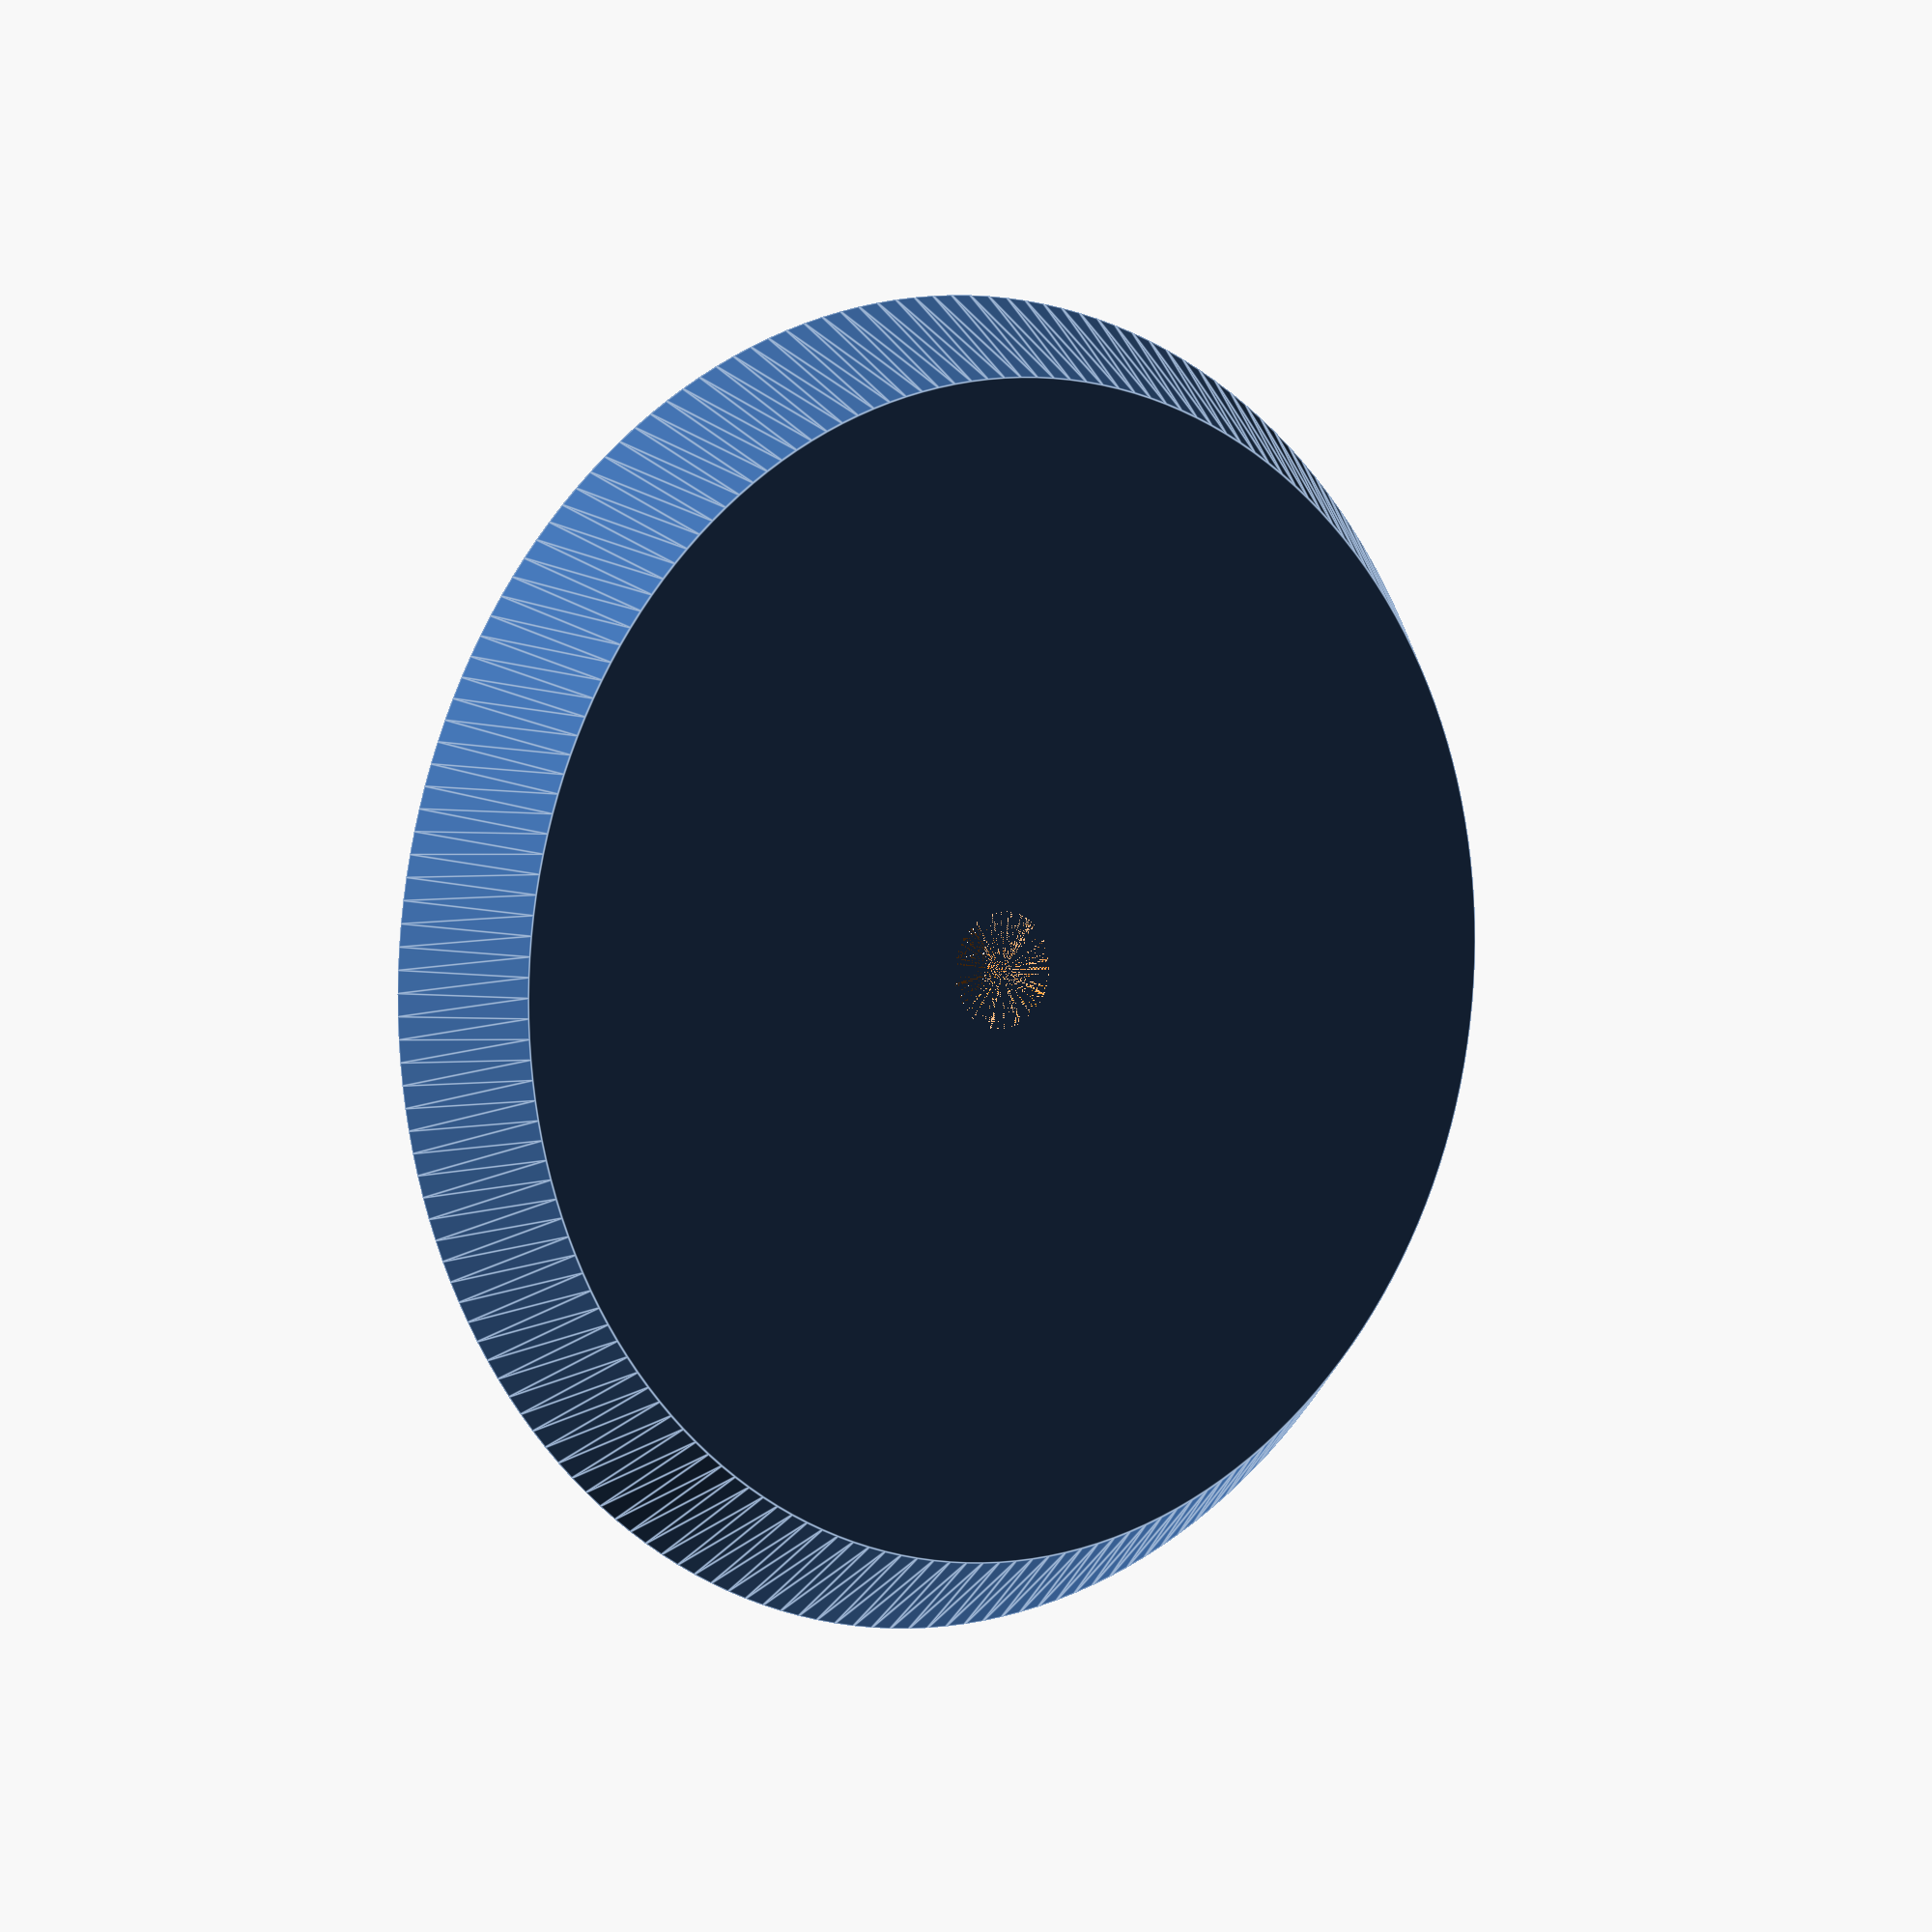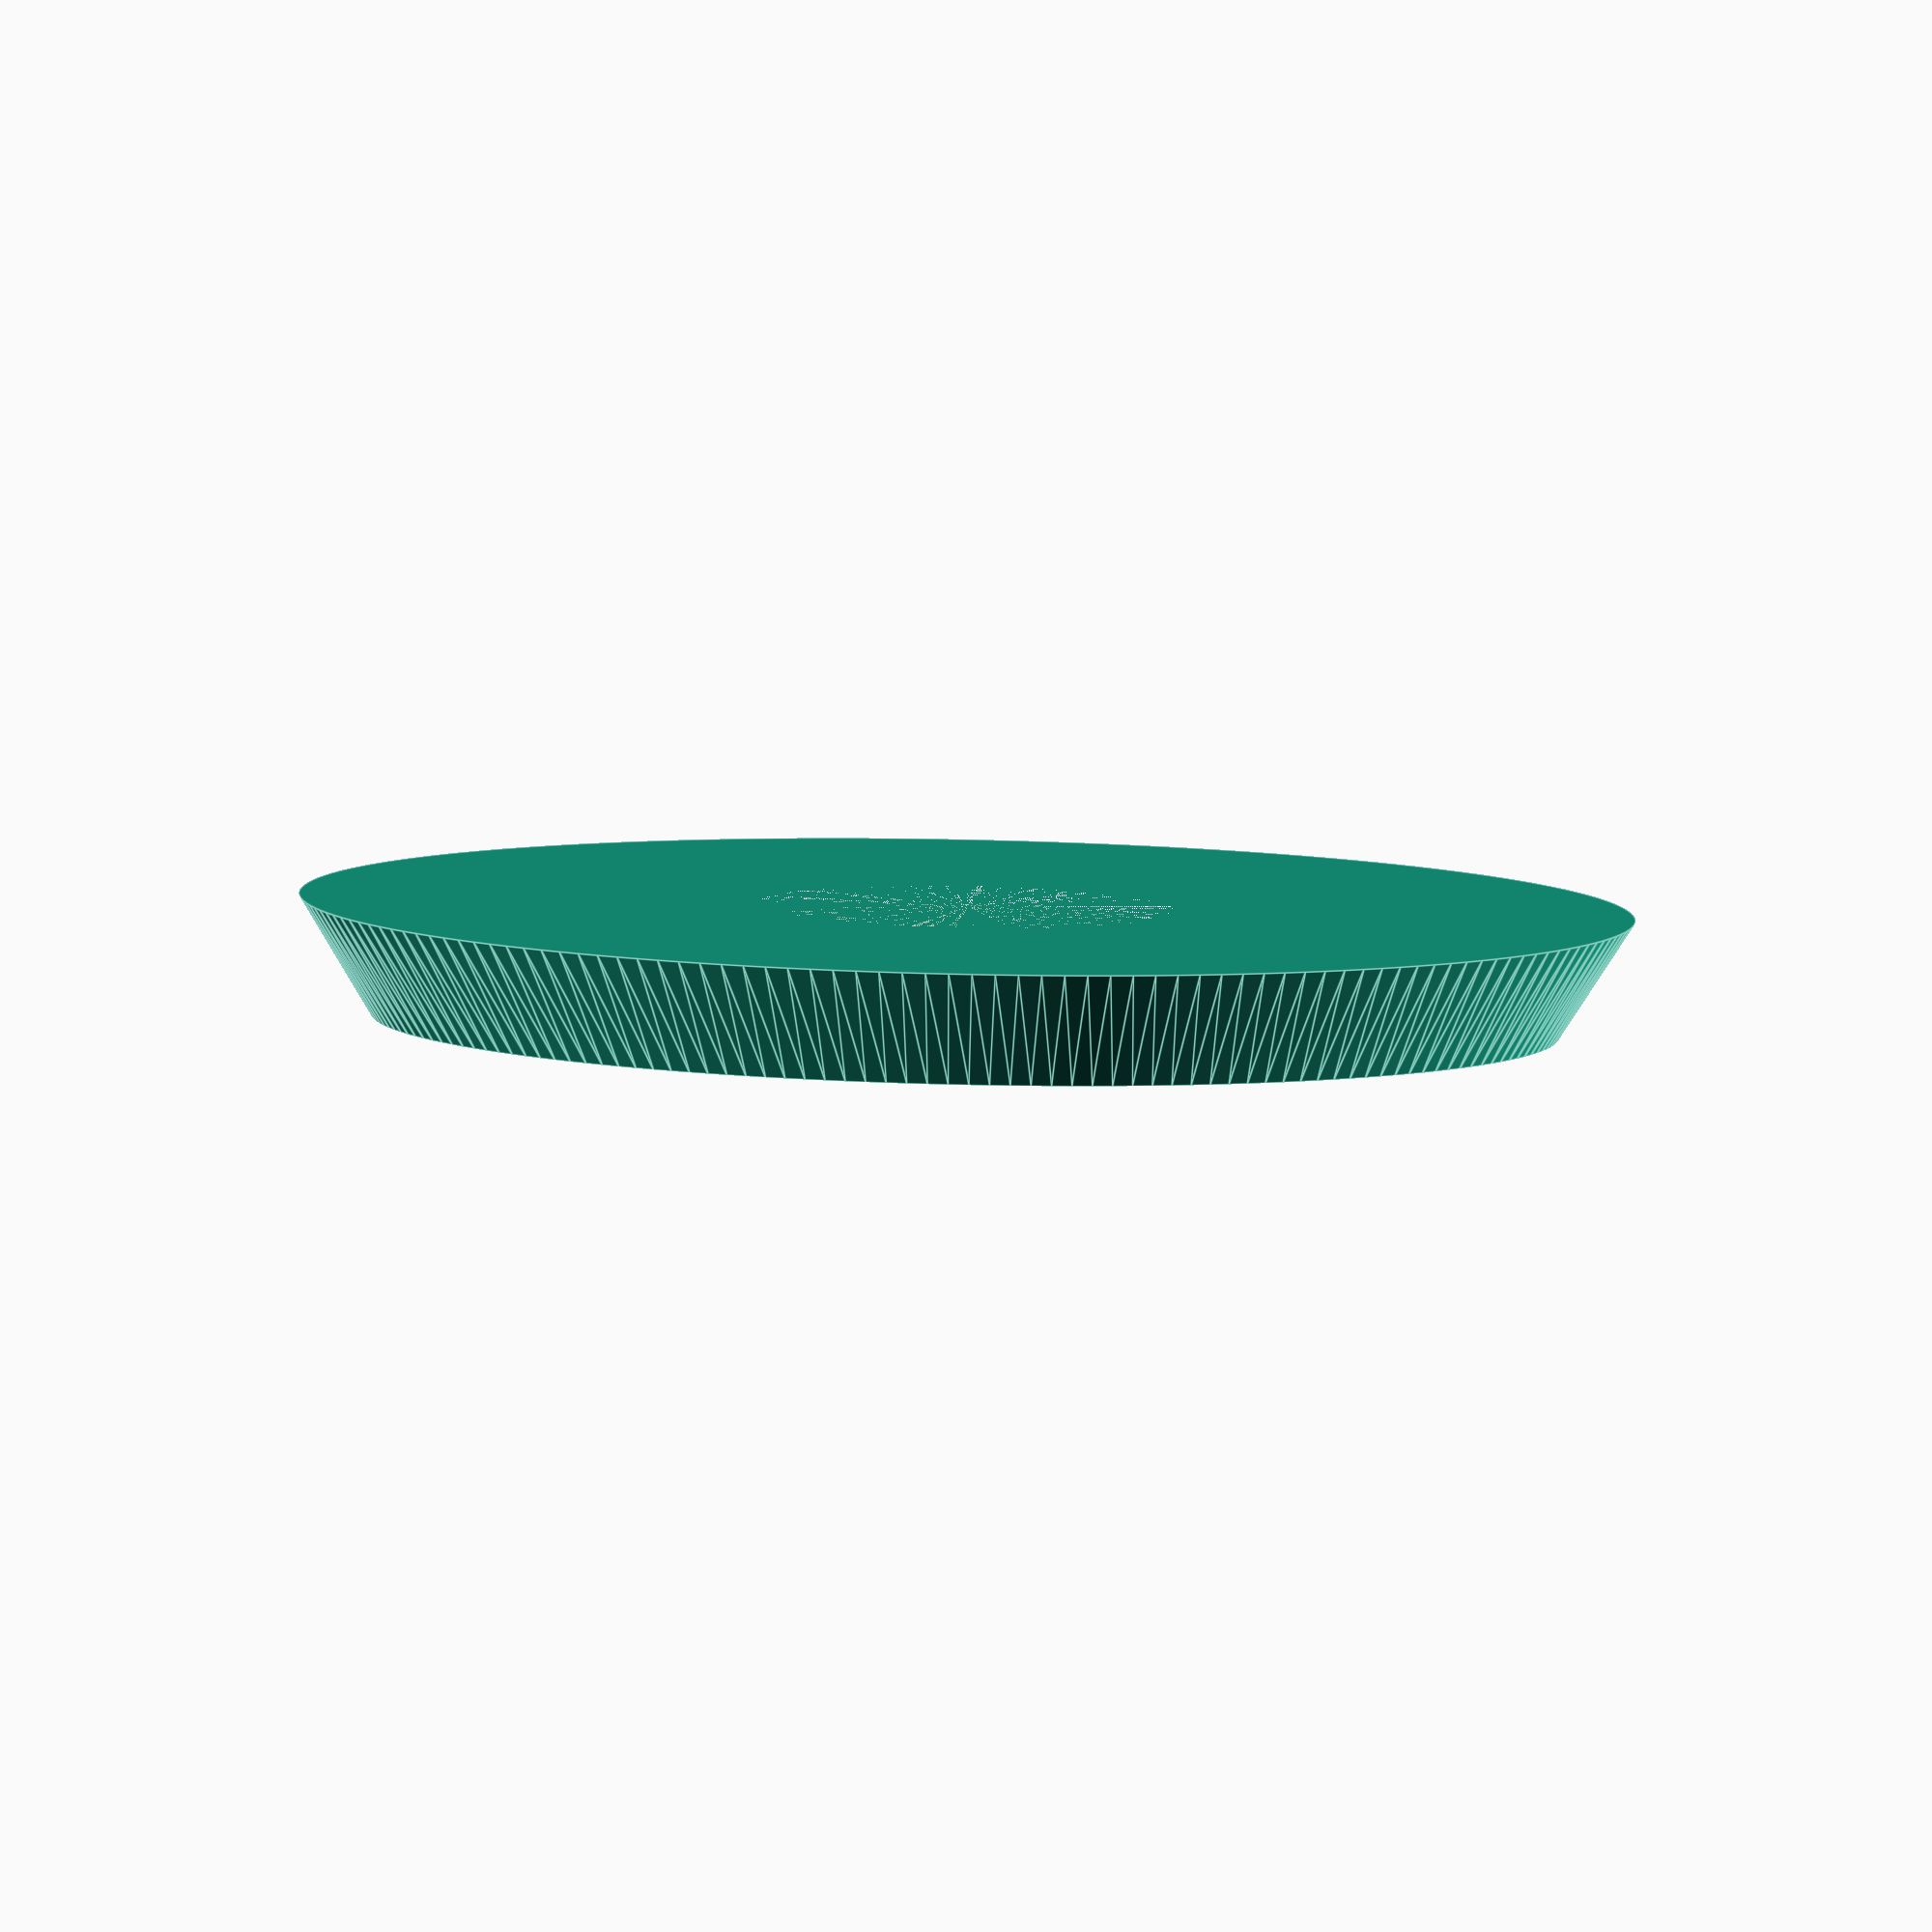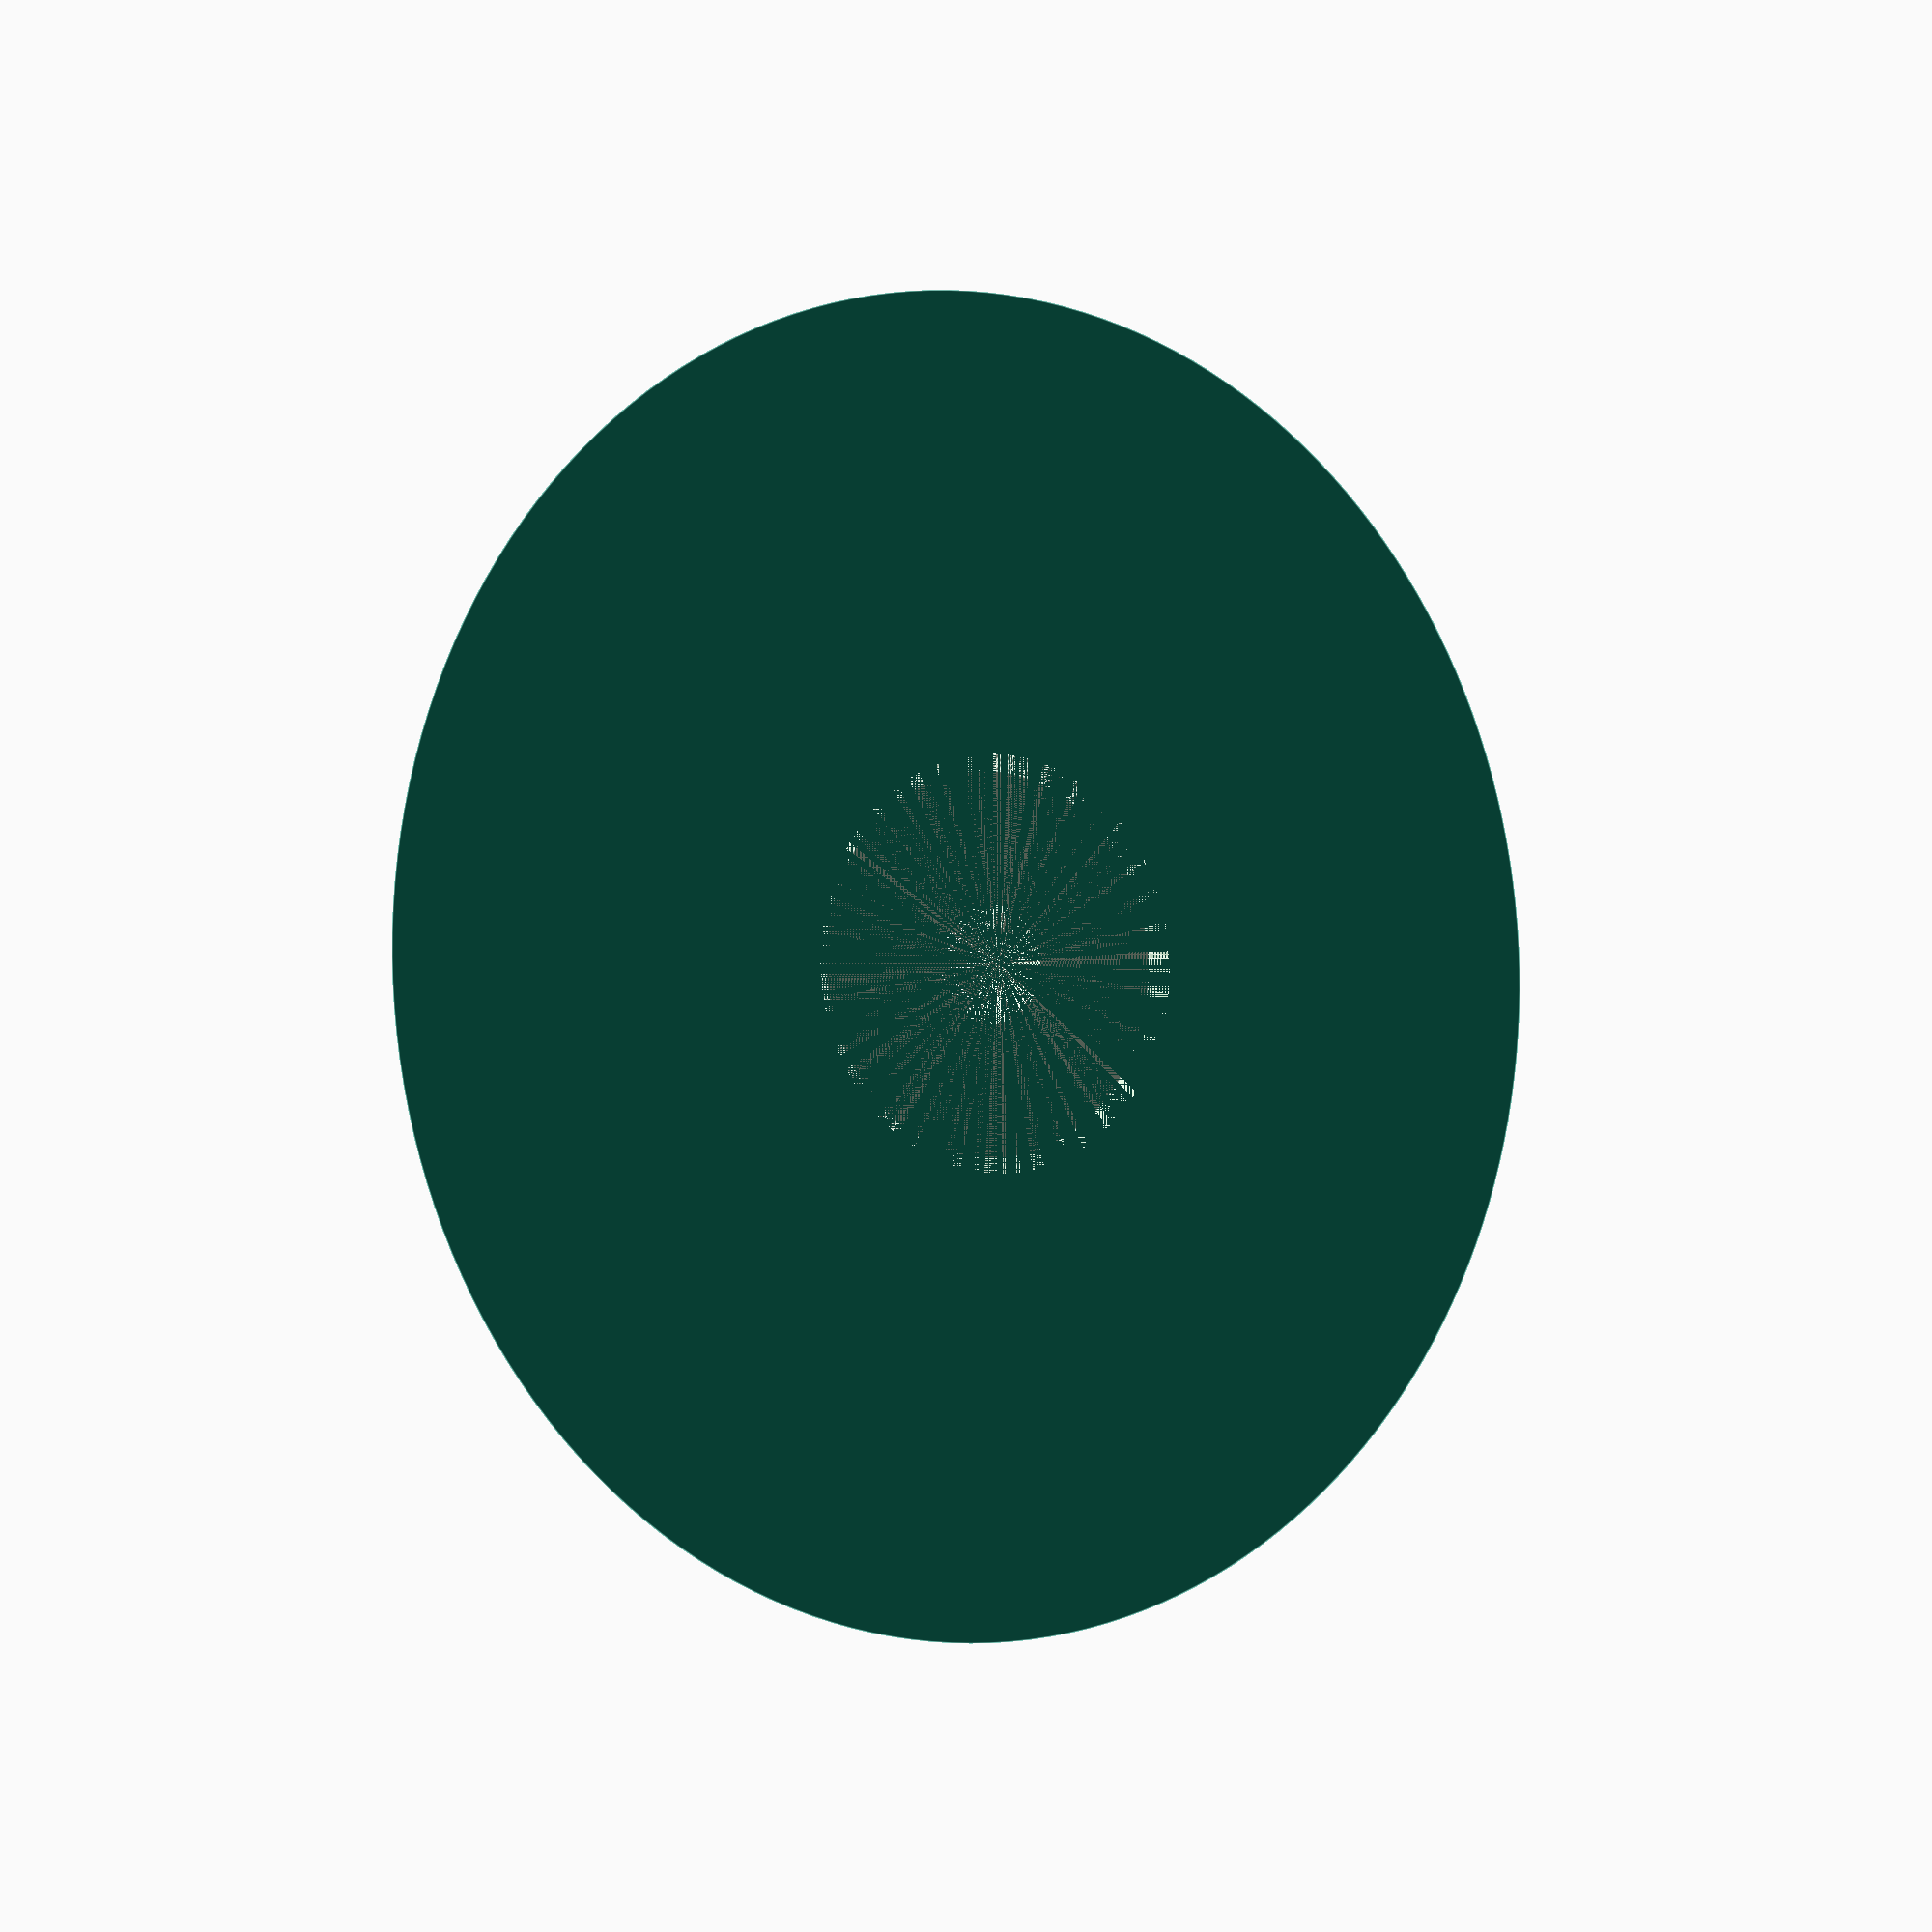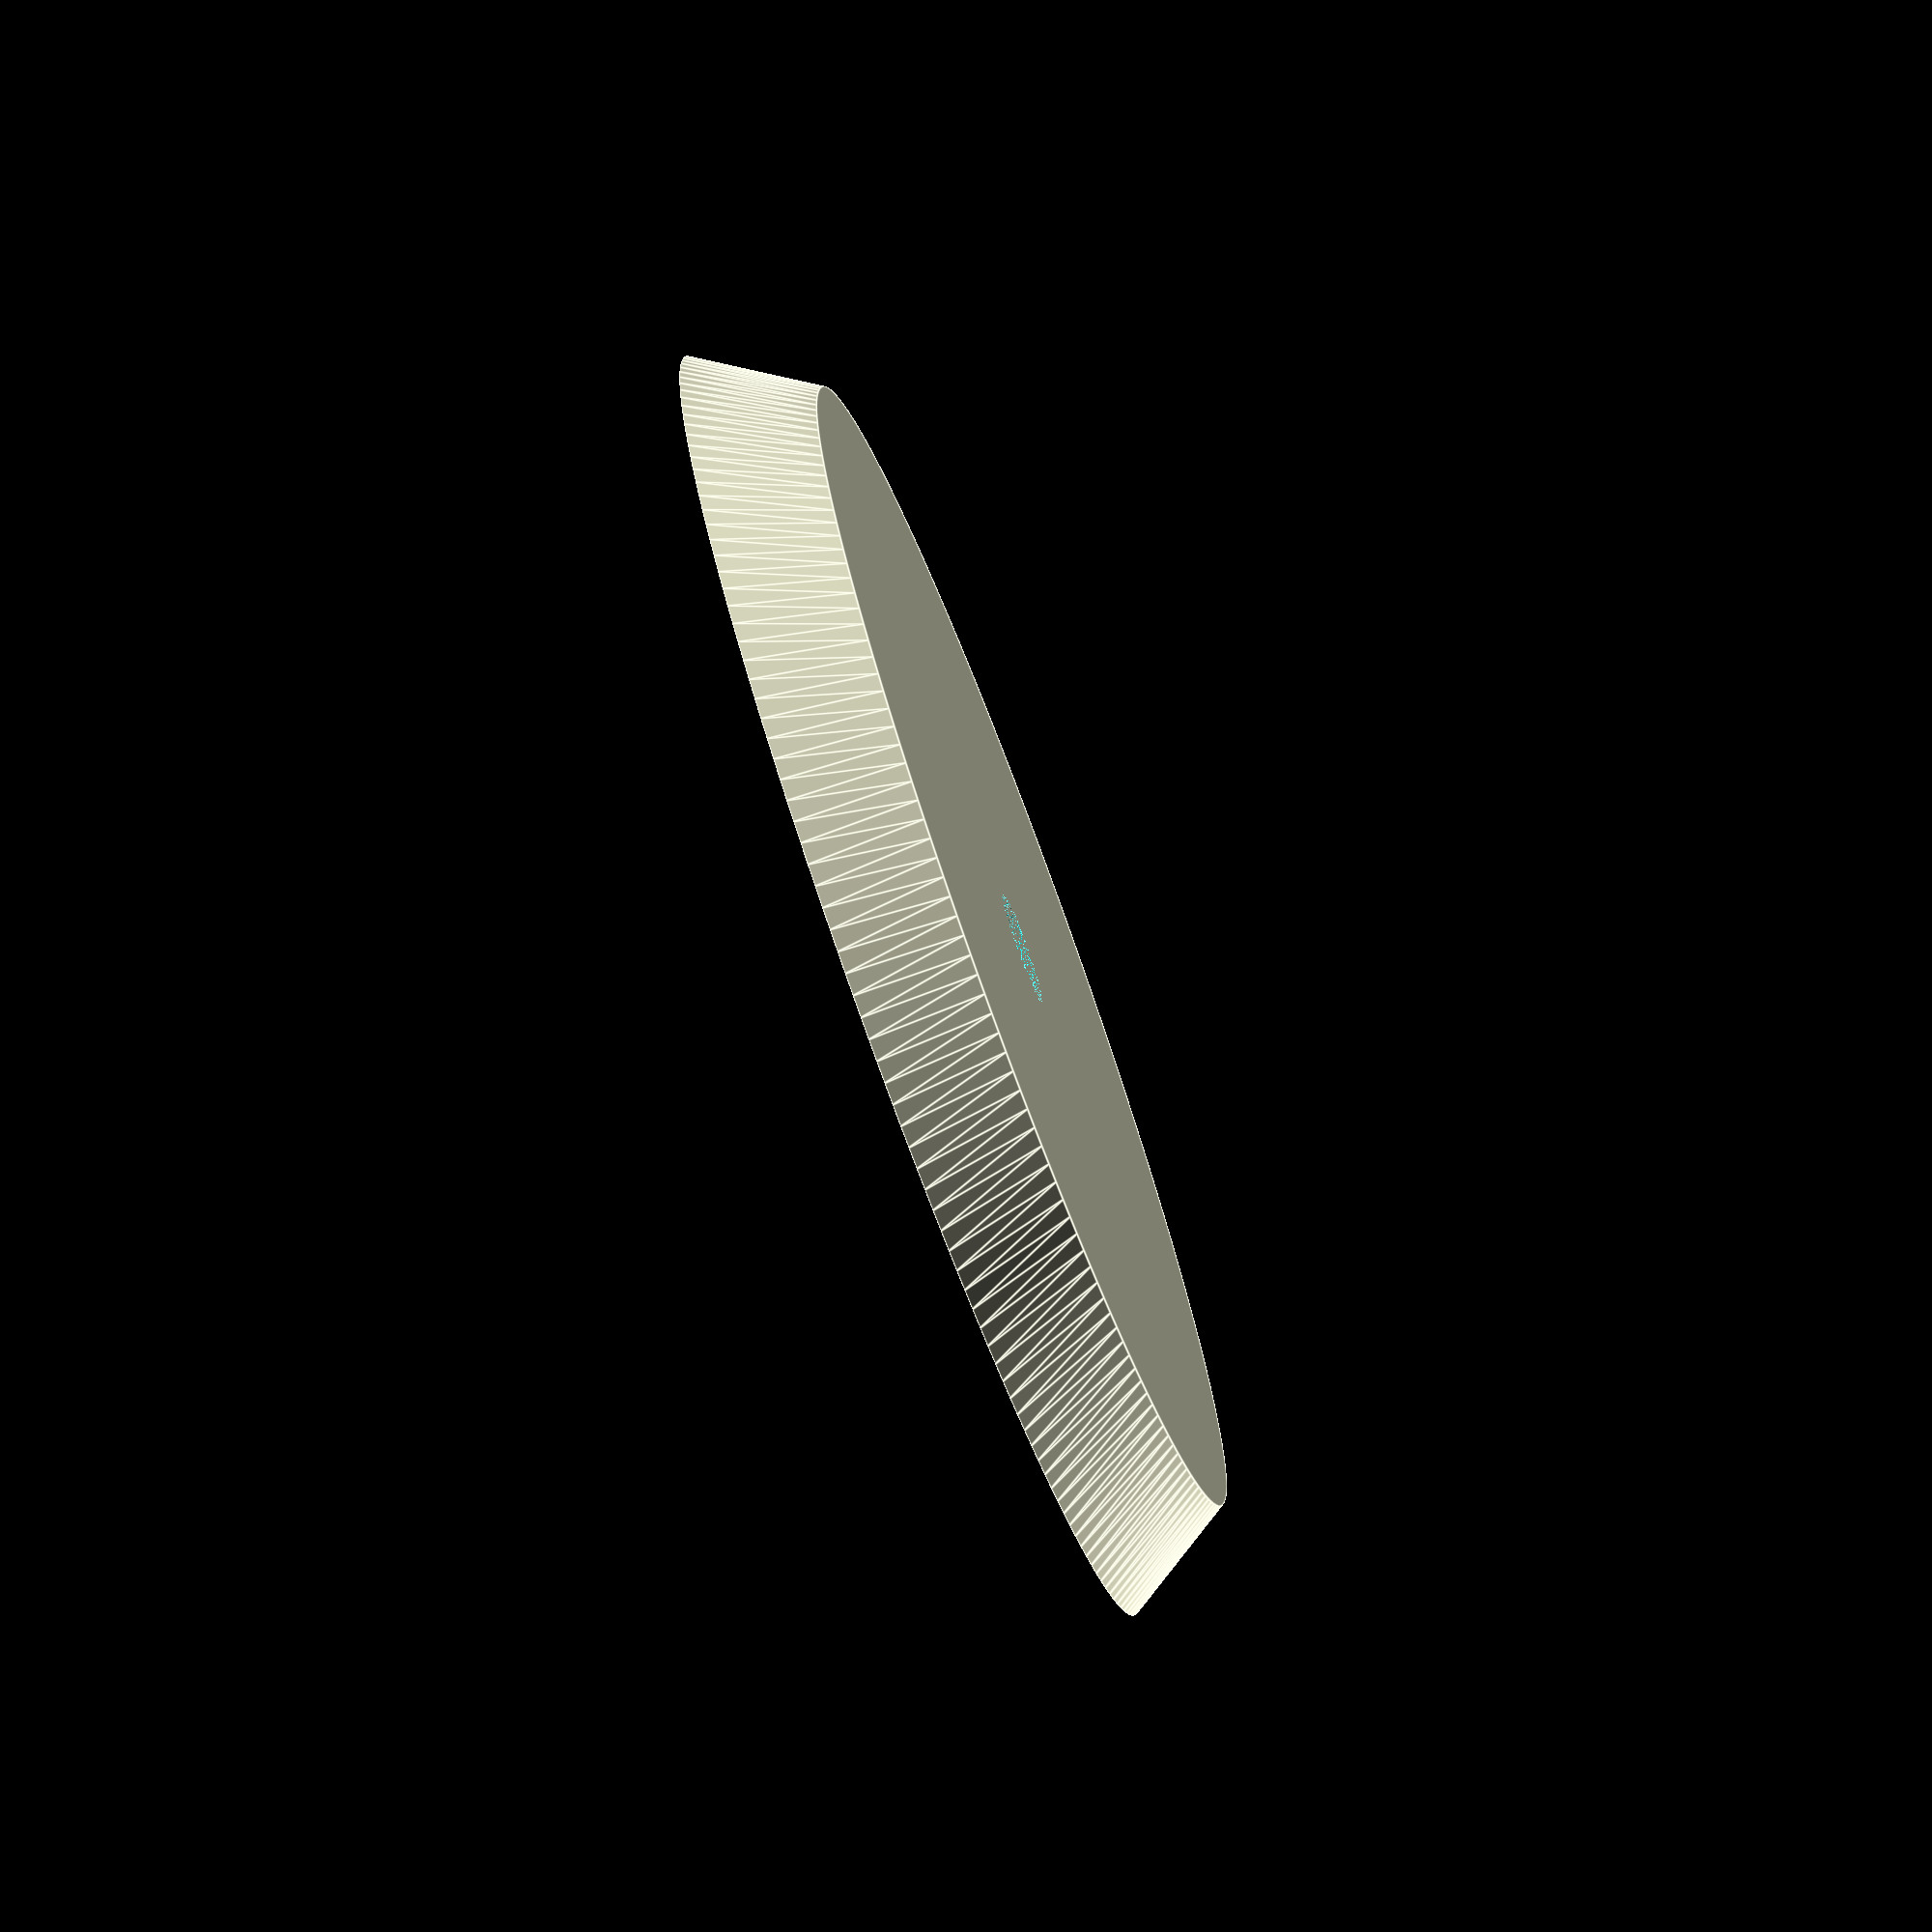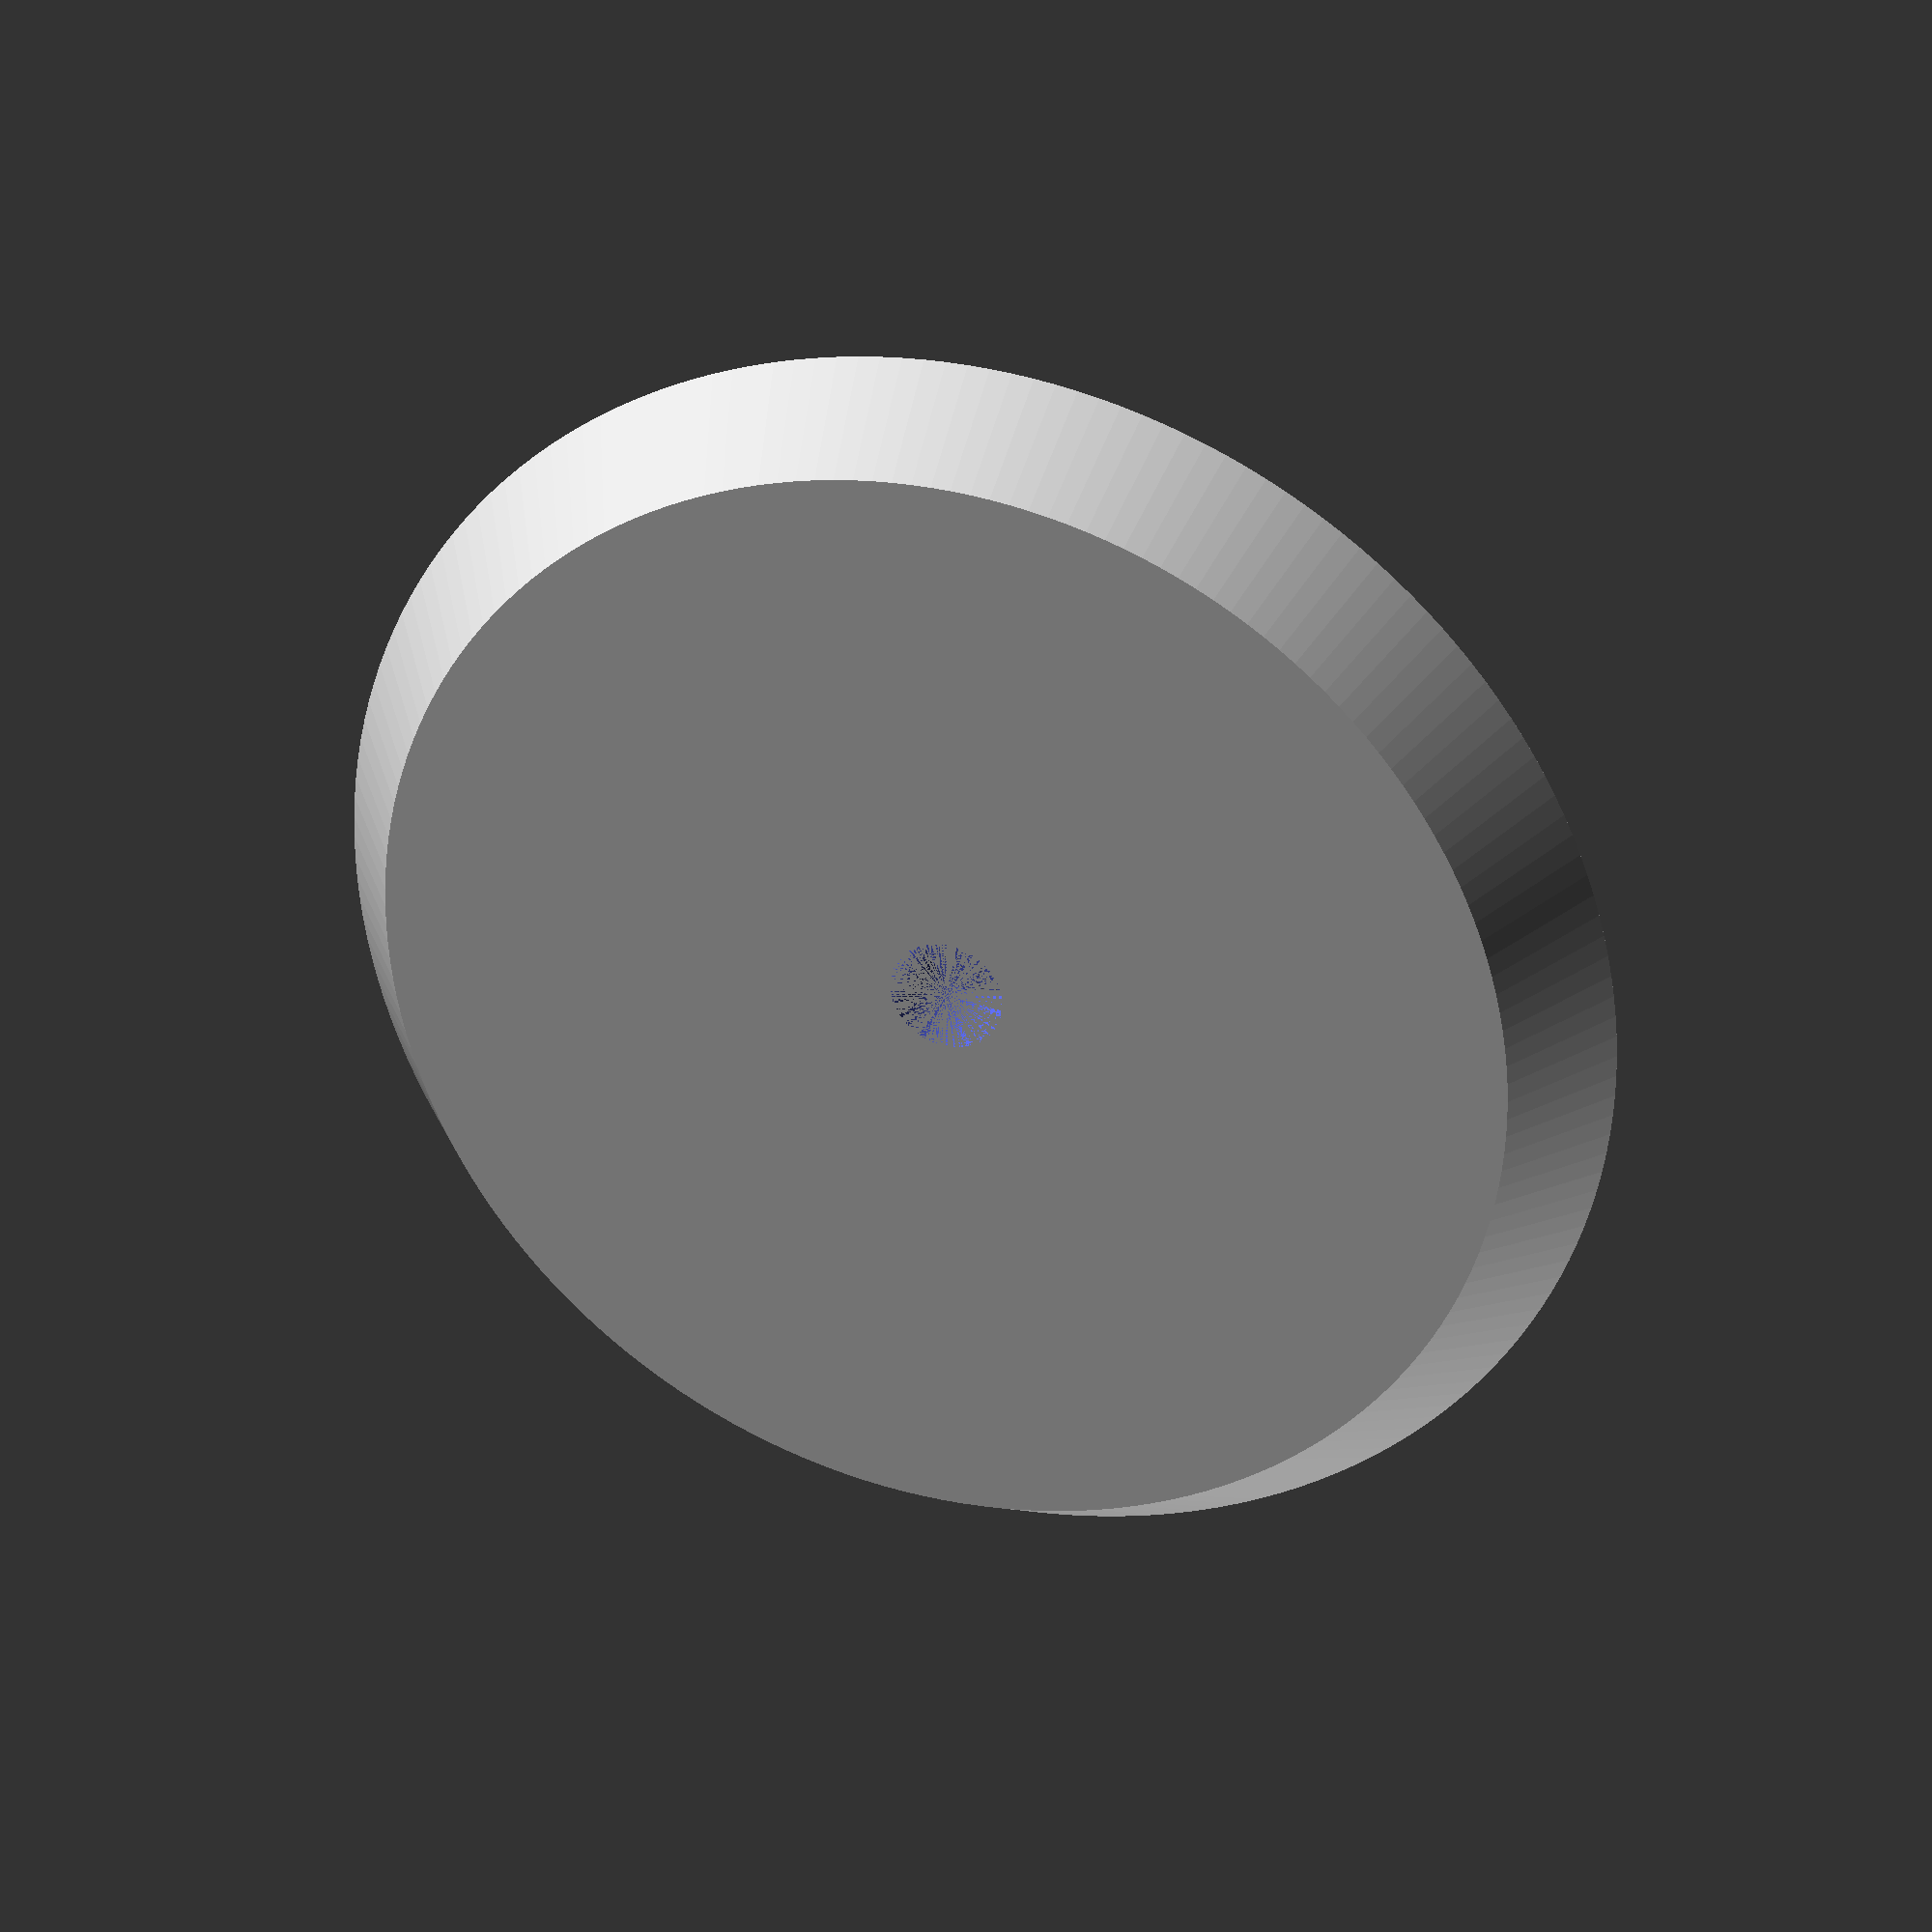
<openscad>
// This is an adapter for a VPI record cleaner. The adapter is
// used to hold 45s. Normally this thing costs $30. Print one instead!

// This work is licensed under a Creative Commons Attribution-NonCommercial-ShareAlike 4.0 International License.
// http://creativecommons.org/licenses/by-nc-sa/4.0/deed.en_US


$fn=180;

difference() {
    difference() {
        cylinder(r1=40, r2=45, h=8); // Main body
        translate([0, 0, 7])
        cylinder(r1=13, r2=14, h=1);
    }
    cylinder(r=4, h=7); // screw hole
}

</openscad>
<views>
elev=355.0 azim=199.7 roll=142.8 proj=o view=edges
elev=264.2 azim=1.6 roll=181.2 proj=o view=edges
elev=2.8 azim=300.9 roll=326.5 proj=p view=edges
elev=255.6 azim=357.6 roll=69.8 proj=o view=edges
elev=328.2 azim=13.6 roll=199.2 proj=o view=solid
</views>
